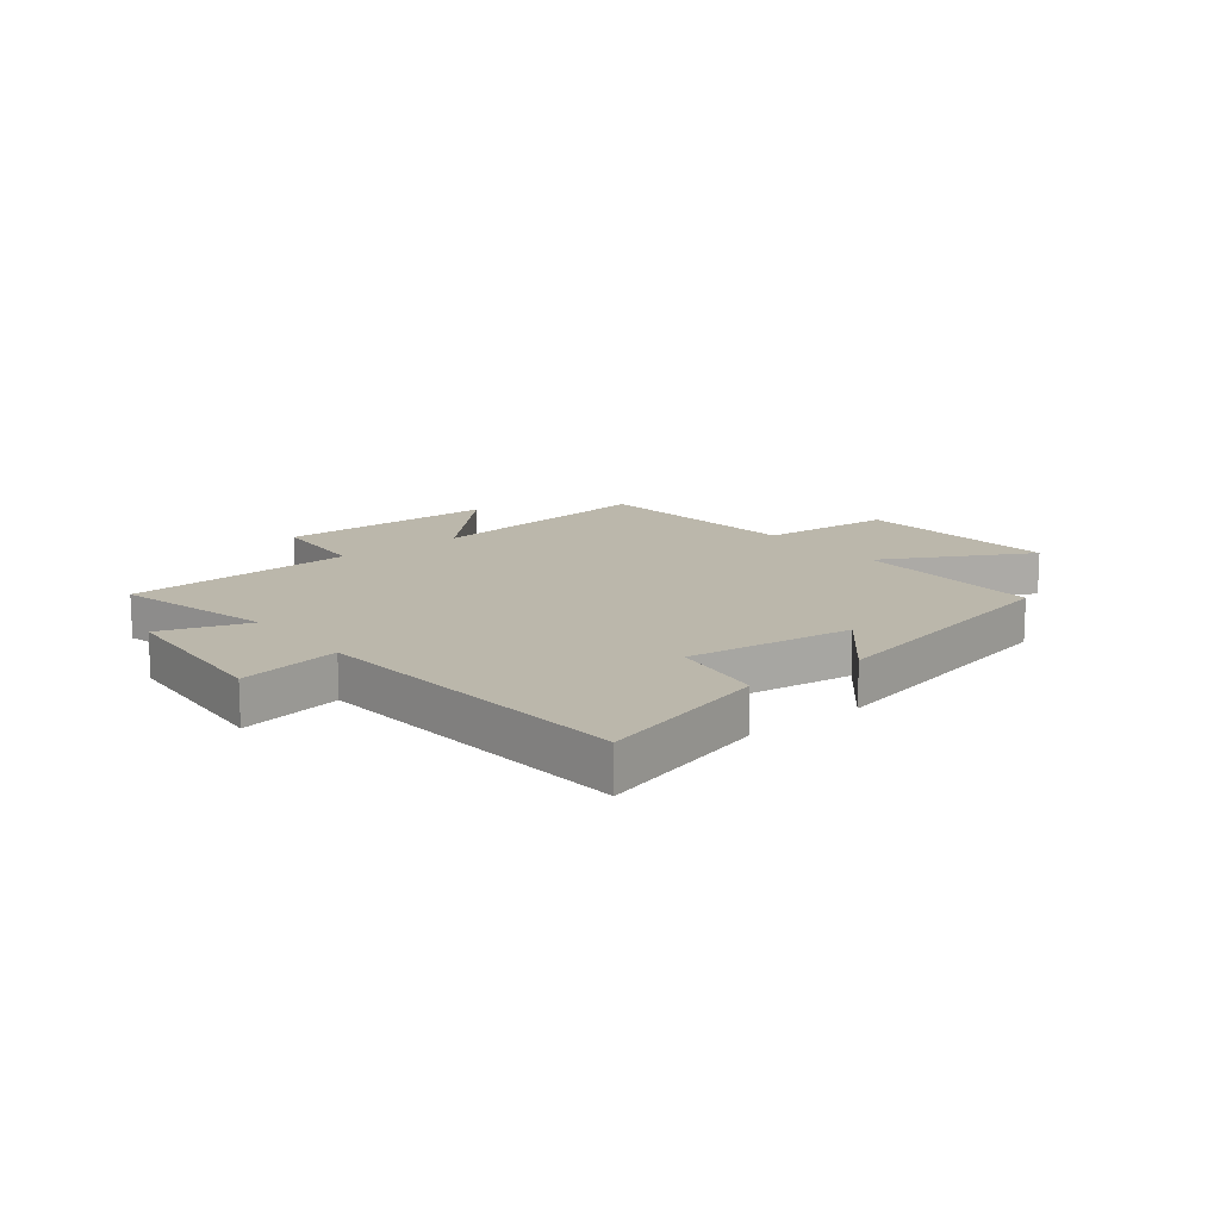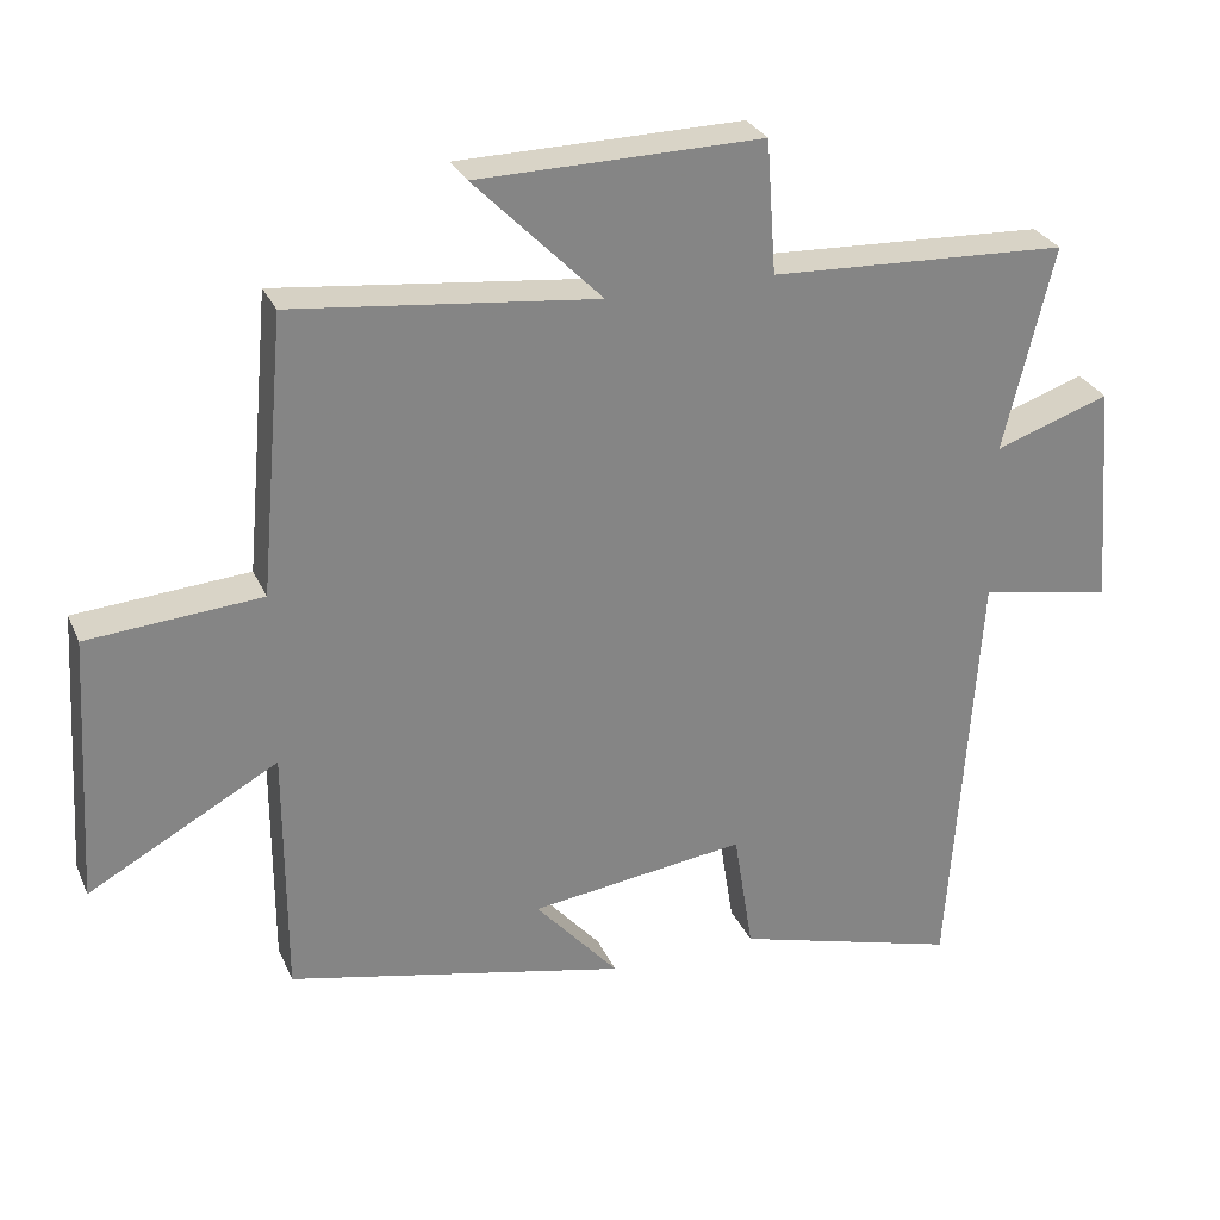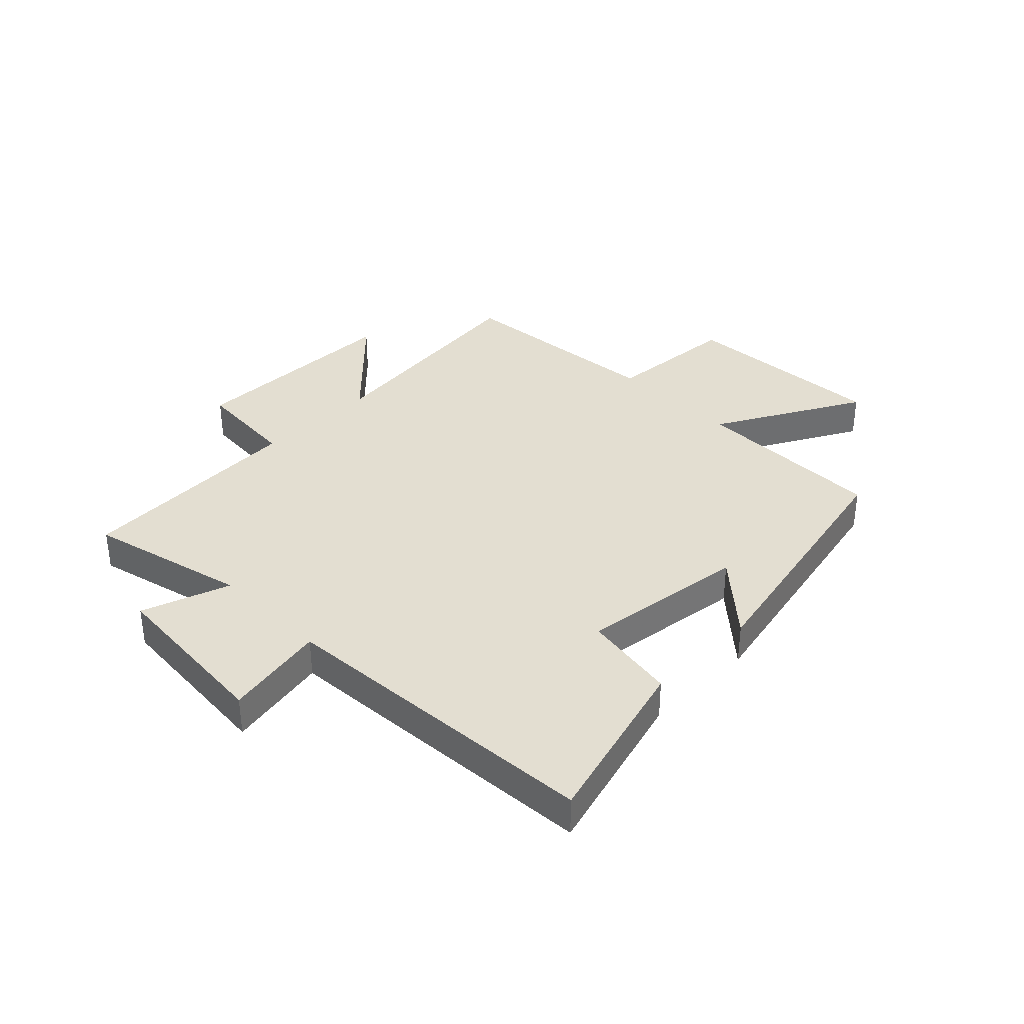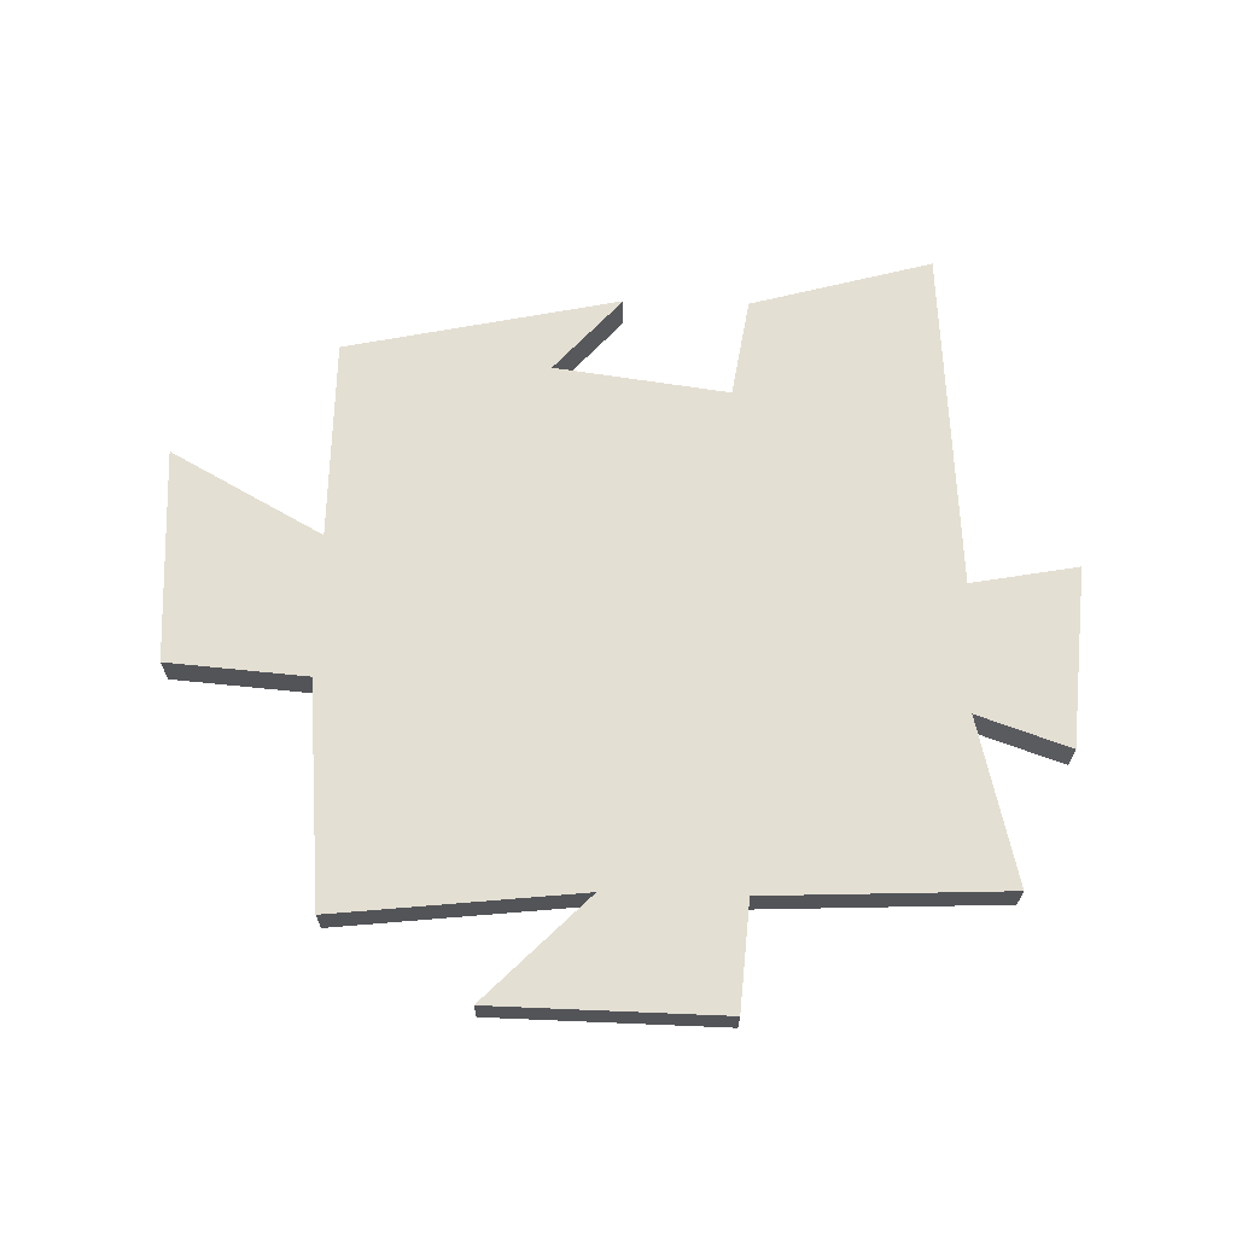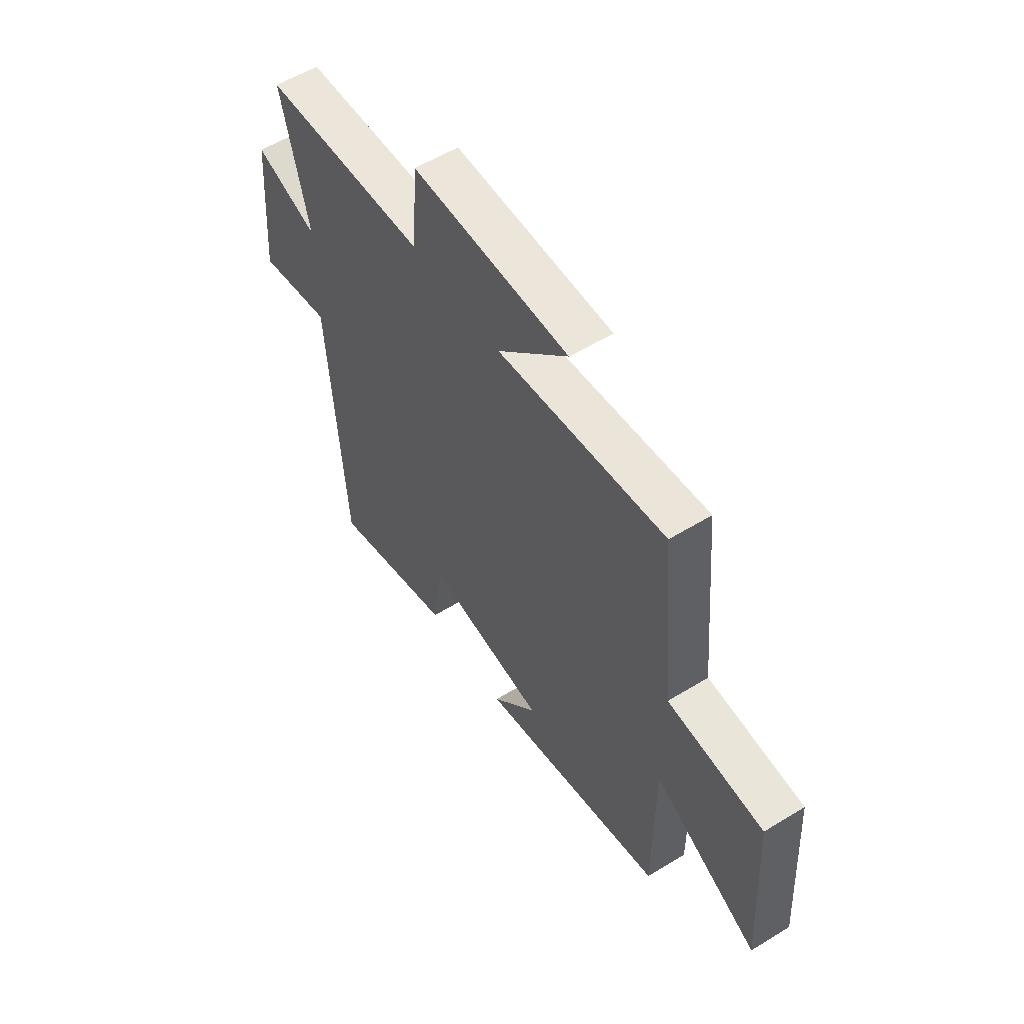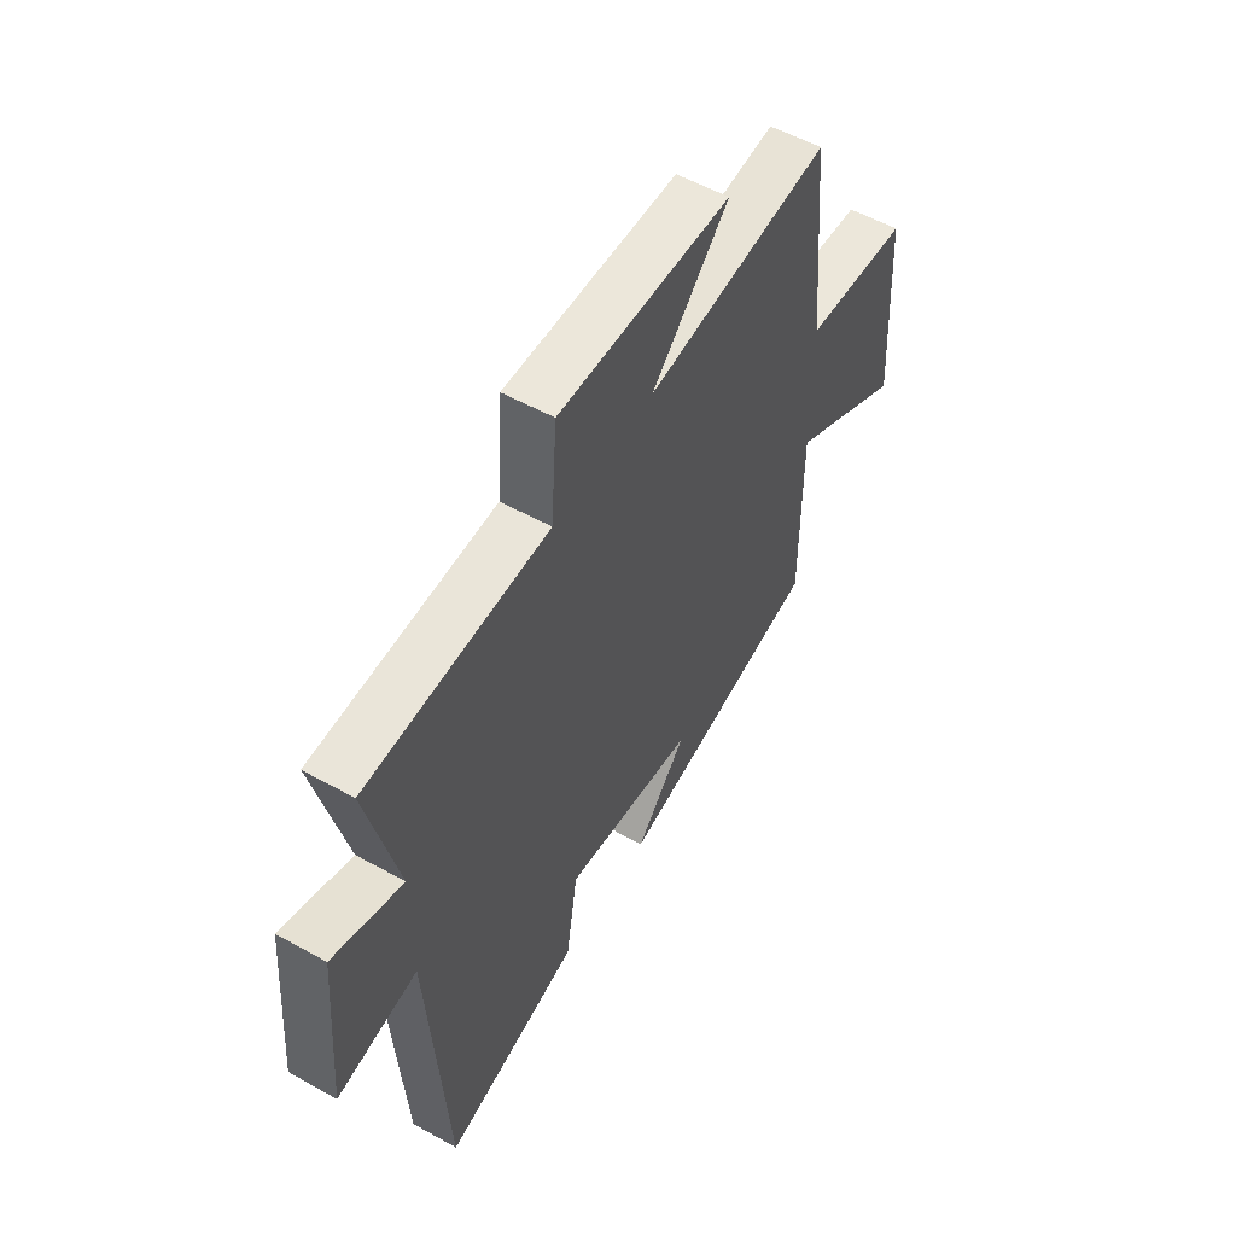
<metadata>
{"format":"obj","ext":"obj","renderer":"f3d","projection":"perspective","resolution":1024,"background":"white","views":[{"elev":14.2,"azim":141.3,"up":"+Y"},{"elev":28.5,"azim":-20.5,"up":"+Z"},{"elev":36.0,"azim":135.2,"up":"+Y"},{"elev":66.6,"azim":1.5,"up":"+Y"},{"elev":56.0,"azim":-122.8,"up":"+Z"},{"elev":54.8,"azim":120.5,"up":"+Z"}]}
</metadata>
<code>
v 0.461 0.07 -0.584
v 0.16 0.07 -0.5
v 0.134 0.07 -0.335
v -0.156 0.07 -0.373
v -0.044 0.07 -0.5
v -0.5 0.07 -0.402
v -0.5 0.07 -0.066
v -0.755 0.07 -0.206
v -0.733 0.07 0.154
v -0.5 0.07 0.172
v -0.466 0.07 0.545
v -0.058 0.07 0.5
v -0.229 0.07 0.673
v 0.153 0.07 0.679
v 0.166 0.07 0.5
v 0.567 0.07 0.482
v 0.5 0.07 0.206
v 0.654 0.07 0.259
v 0.678 0.07 -0.043
v 0.5 0.07 -0.01
v 0.461 0 -0.584
v 0.16 0 -0.5
v 0.134 0 -0.335
v -0.156 0 -0.373
v -0.044 0 -0.5
v -0.5 0 -0.402
v -0.5 0 -0.066
v -0.755 0 -0.206
v -0.733 0 0.154
v -0.5 0 0.172
v -0.466 0 0.545
v -0.058 0 0.5
v -0.229 0 0.673
v 0.153 0 0.679
v 0.166 0 0.5
v 0.567 0 0.482
v 0.5 0 0.206
v 0.654 0 0.259
v 0.678 0 -0.043
v 0.5 0 -0.01
f 17 18 19 20
f 17 20 1 2
f 15 16 17 2
f 12 13 14 15
f 10 11 12
f 10 12 15
f 7 8 9 10
f 7 10 15
f 4 5 6 7
f 3 4 7 15
f 2 3 15
f 40 39 38 37
f 22 21 40 37
f 22 37 36 35
f 35 34 33 32
f 32 31 30
f 35 32 30
f 30 29 28 27
f 35 30 27
f 27 26 25 24
f 35 27 24 23
f 35 23 22
f 1 21 22 2
f 2 22 23 3
f 3 23 24 4
f 4 24 25 5
f 5 25 26 6
f 6 26 27 7
f 7 27 28 8
f 8 28 29 9
f 9 29 30 10
f 10 30 31 11
f 11 31 32 12
f 12 32 33 13
f 13 33 34 14
f 14 34 35 15
f 15 35 36 16
f 16 36 37 17
f 17 37 38 18
f 18 38 39 19
f 19 39 40 20
f 20 40 21 1

</code>
